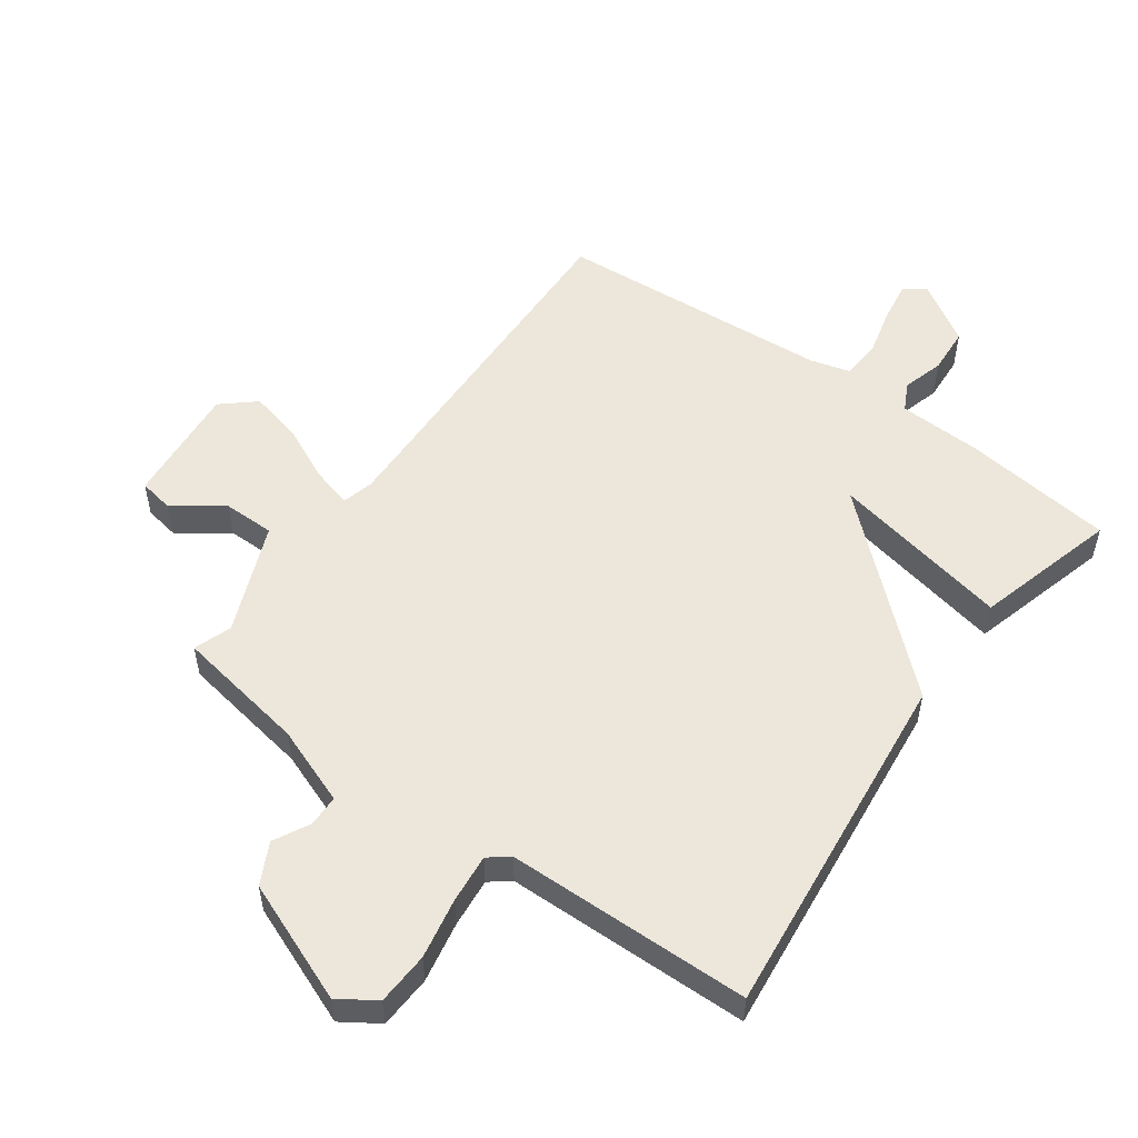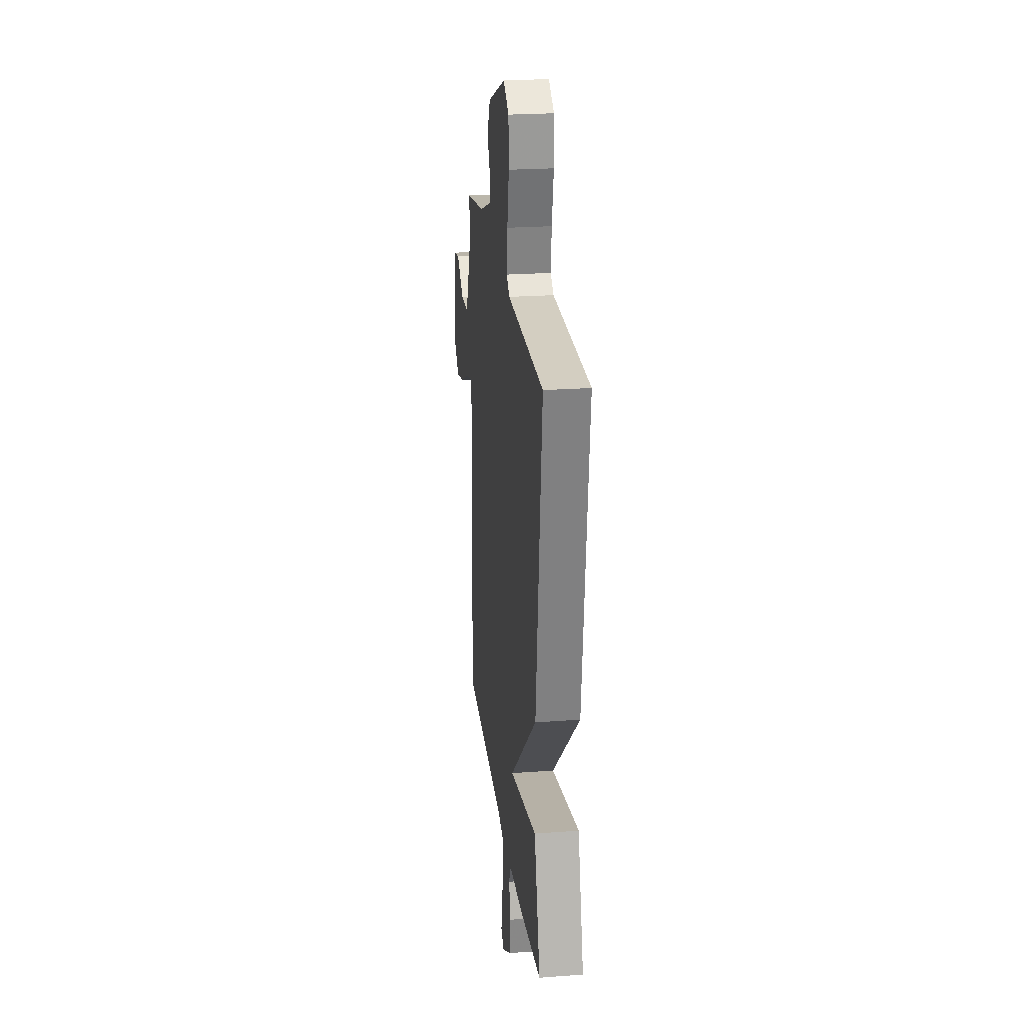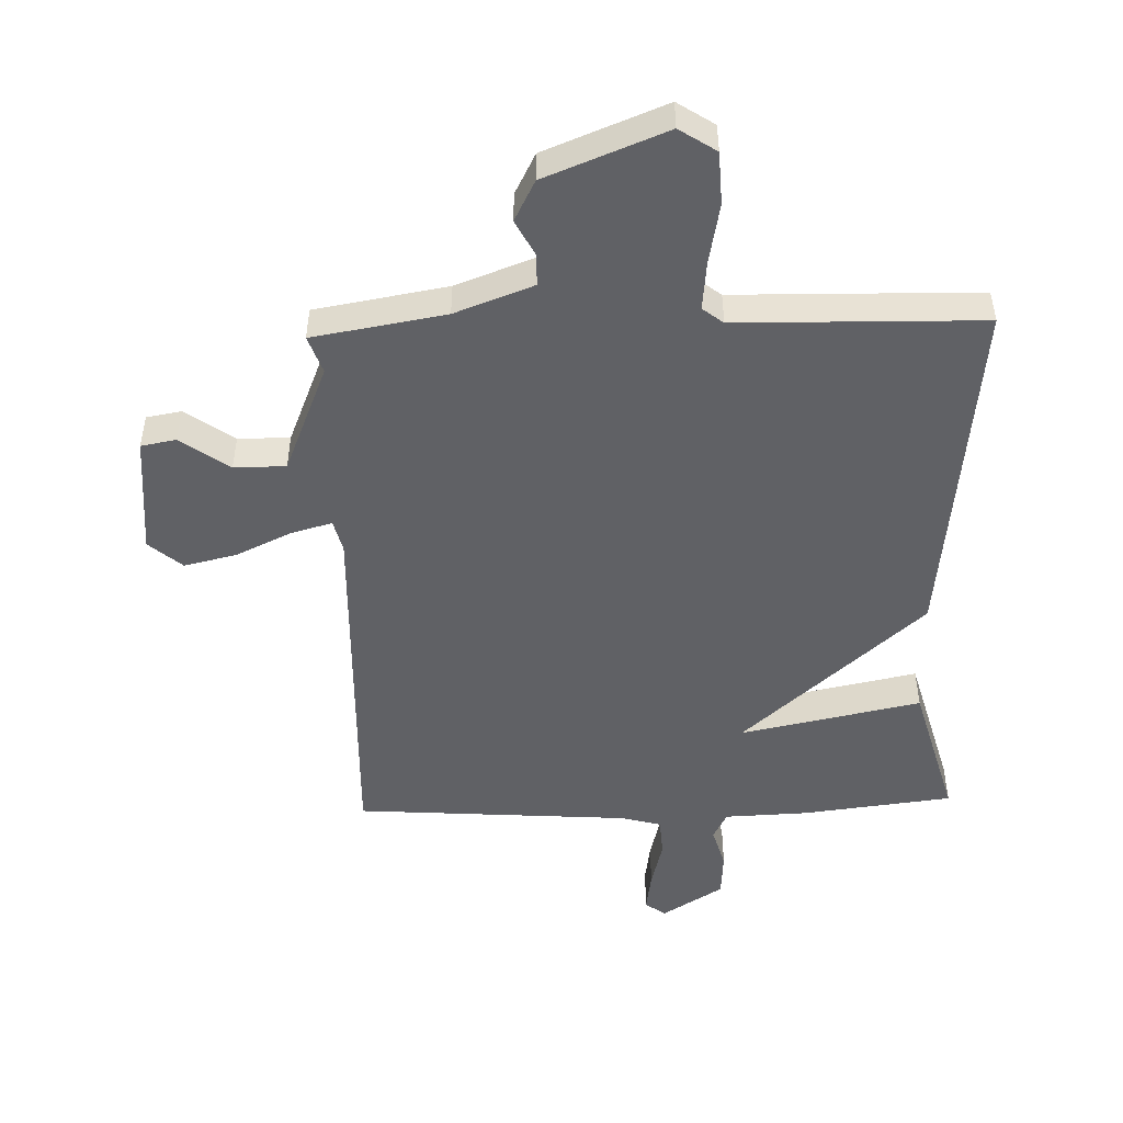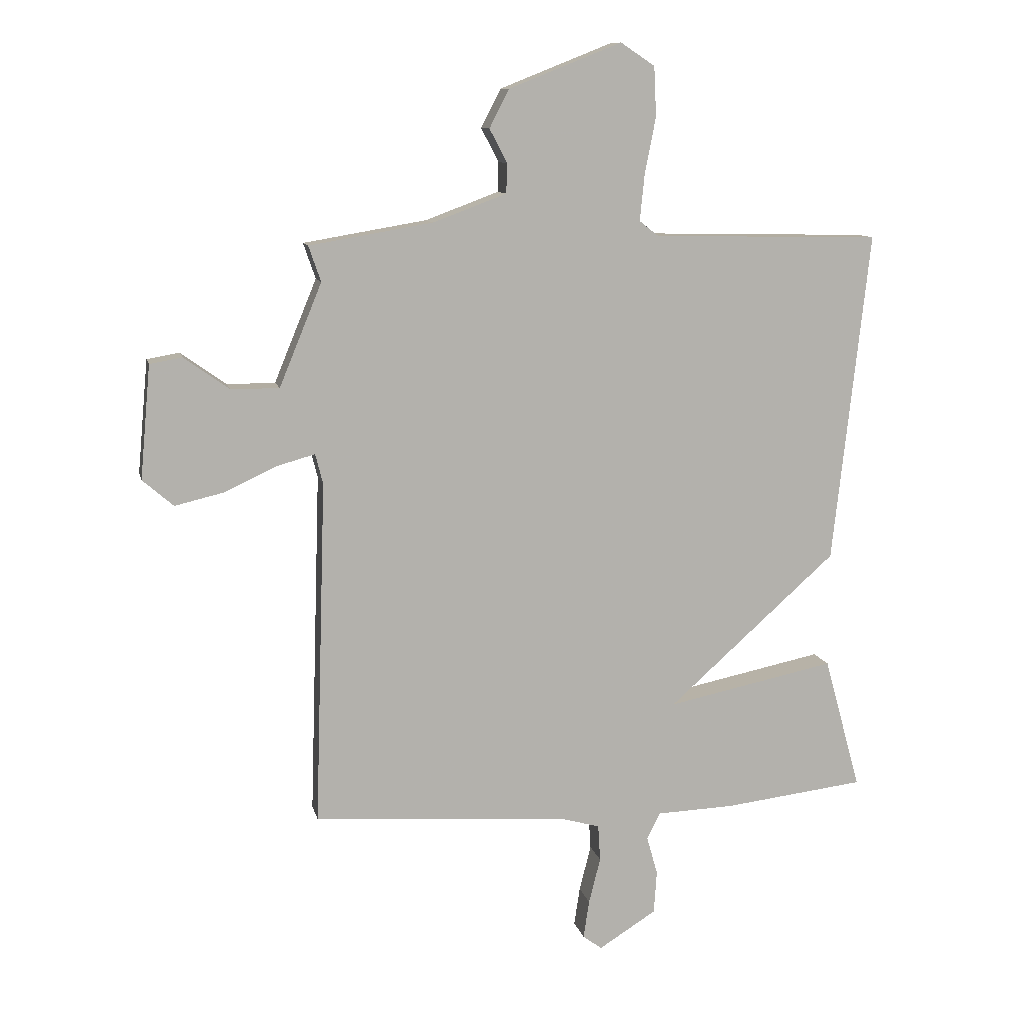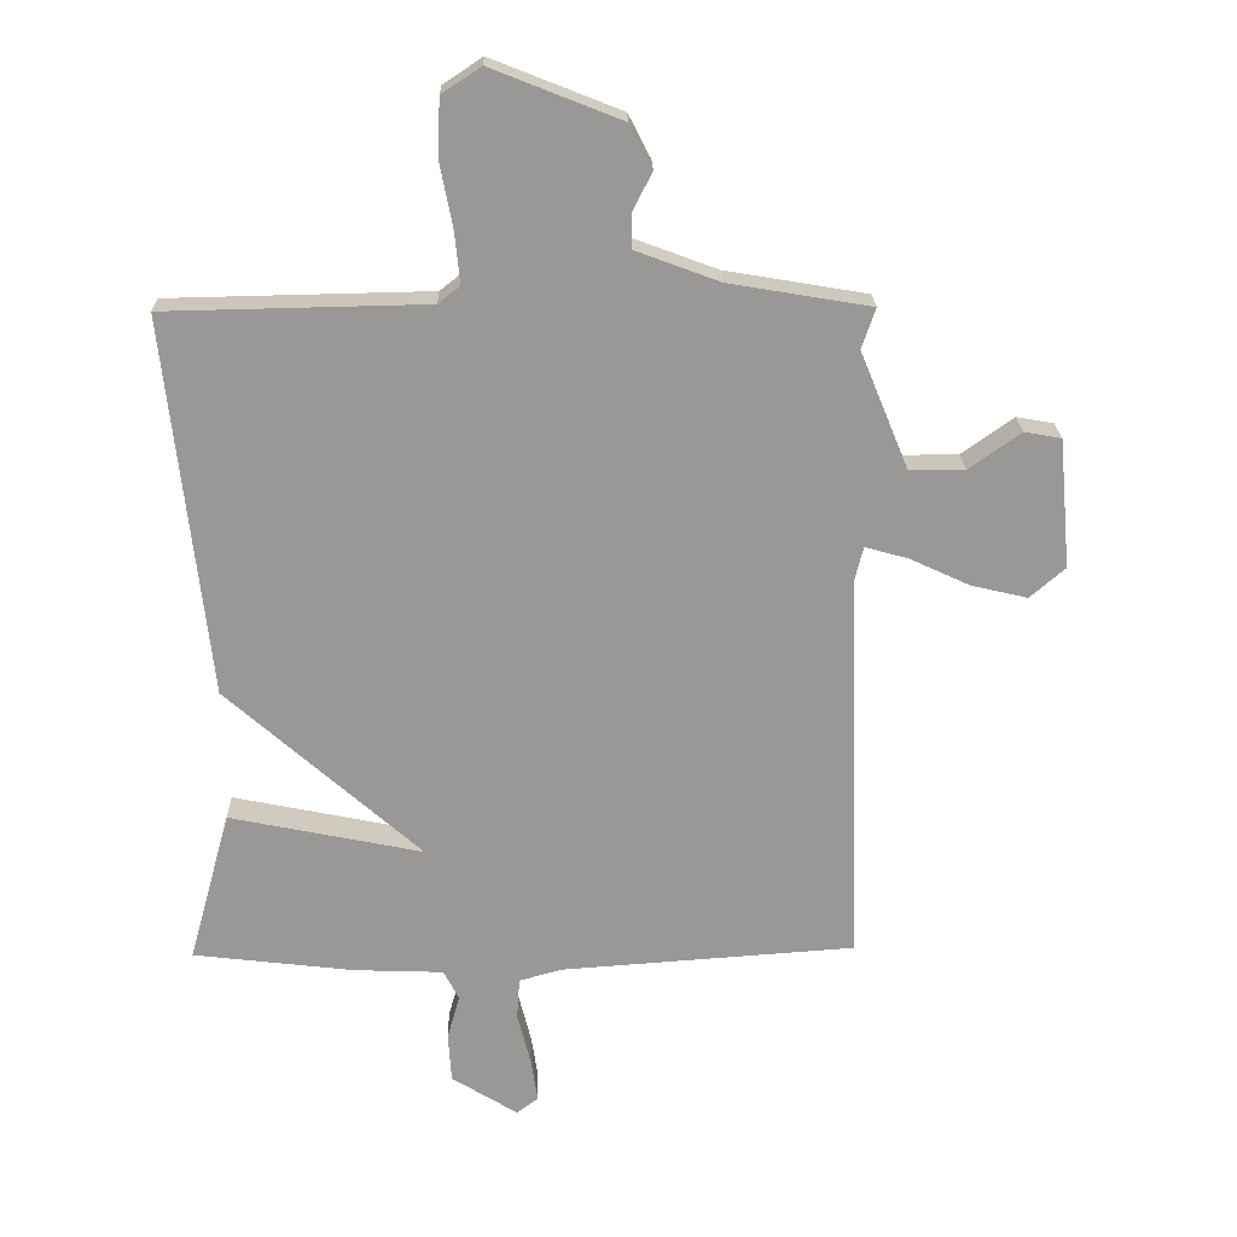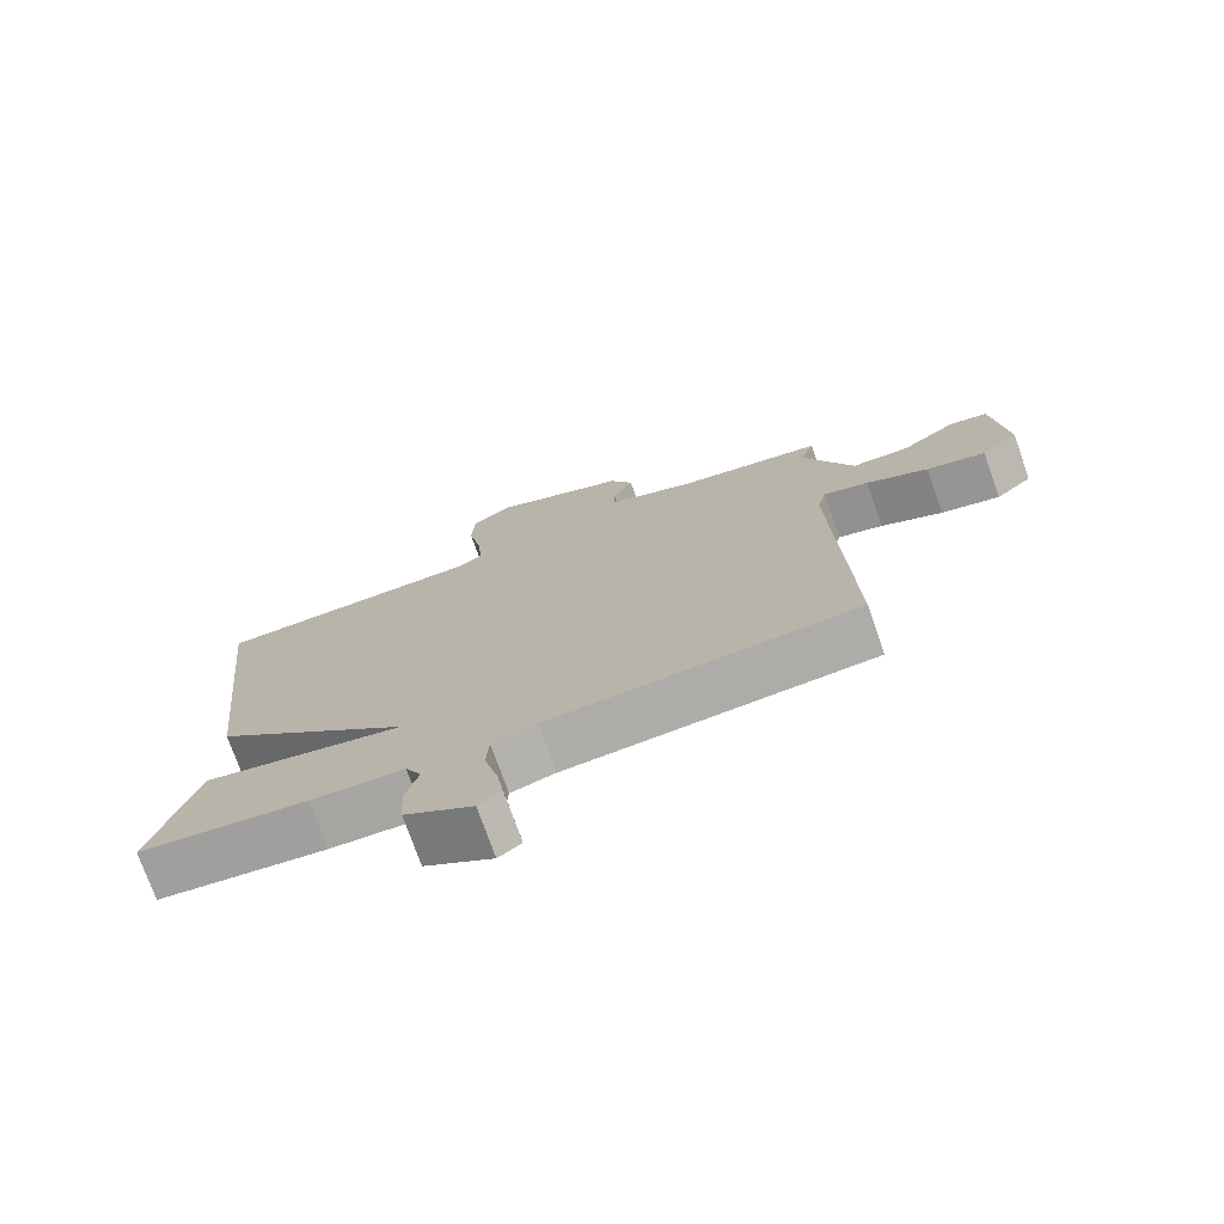
<metadata>
{"format":"obj","ext":"obj","renderer":"f3d","projection":"perspective","resolution":1024,"background":"white","views":[{"elev":53.4,"azim":35.9,"up":"+Y"},{"elev":23.9,"azim":83.0,"up":"+Z"},{"elev":-48.8,"azim":1.8,"up":"+Y"},{"elev":10.6,"azim":-12.4,"up":"+Z"},{"elev":21.6,"azim":178.7,"up":"+Z"},{"elev":-74.9,"azim":-160.5,"up":"+Z"}]}
</metadata>
<code>
v -0.5 0.07 -0.5
v -0.481 0.07 0.095
v -0.494 0.07 0.147
v -0.559 0.07 0.129
v -0.649 0.07 0.087
v -0.734 0.07 0.067
v -0.787 0.07 0.113
v -0.769 0.07 0.308
v -0.713 0.07 0.318
v -0.635 0.07 0.262
v -0.552 0.07 0.262
v -0.479 0.07 0.439
v -0.5 0.07 0.5
v -0.287 0.07 0.536
v -0.161 0.07 0.583
v -0.16 0.07 0.634
v -0.19 0.07 0.692
v -0.156 0.07 0.758
v 0.038 0.07 0.835
v 0.097 0.07 0.796
v 0.101 0.07 0.711
v 0.082 0.07 0.613
v 0.074 0.07 0.534
v 0.107 0.07 0.508
v 0.5 0.07 0.5
v 0.437 0.07 -0.071
v 0.146 0.07 -0.331
v 0.437 0.07 -0.271
v 0.5 0.07 -0.5
v 0.257 0.07 -0.529
v 0.123 0.07 -0.534
v 0.1 0.07 -0.579
v 0.119 0.07 -0.646
v 0.114 0.07 -0.72
v 0.015 0.07 -0.782
v -0.018 0.07 -0.758
v -0.008 0.07 -0.692
v 0.012 0.07 -0.613
v 0.008 0.07 -0.55
v -0.056 0.07 -0.532
v -0.5 0 -0.5
v -0.481 0 0.095
v -0.494 0 0.147
v -0.559 0 0.129
v -0.649 0 0.087
v -0.734 0 0.067
v -0.787 0 0.113
v -0.769 0 0.308
v -0.713 0 0.318
v -0.635 0 0.262
v -0.552 0 0.262
v -0.479 0 0.439
v -0.5 0 0.5
v -0.287 0 0.536
v -0.161 0 0.583
v -0.16 0 0.634
v -0.19 0 0.692
v -0.156 0 0.758
v 0.038 0 0.835
v 0.097 0 0.796
v 0.101 0 0.711
v 0.082 0 0.613
v 0.074 0 0.534
v 0.107 0 0.508
v 0.5 0 0.5
v 0.437 0 -0.071
v 0.146 0 -0.331
v 0.437 0 -0.271
v 0.5 0 -0.5
v 0.257 0 -0.529
v 0.123 0 -0.534
v 0.1 0 -0.579
v 0.119 0 -0.646
v 0.114 0 -0.72
v 0.015 0 -0.782
v -0.018 0 -0.758
v -0.008 0 -0.692
v 0.012 0 -0.613
v 0.008 0 -0.55
v -0.056 0 -0.532
f 36 37 38
f 35 36 38
f 34 35 38
f 33 34 38
f 32 33 38
f 31 32 38 39
f 29 30 31
f 28 29 31
f 27 28 31
f 27 31 39 40
f 24 25 26 27
f 40 1 2
f 27 40 2
f 24 27 2
f 23 24 2
f 20 21 22
f 19 20 22
f 18 19 22
f 17 18 22
f 16 17 22
f 15 16 22 23
f 12 13 14
f 14 15 23
f 12 14 23
f 11 12 23
f 8 9 10
f 7 8 10
f 6 7 10
f 5 6 10
f 4 5 10
f 3 4 10 11
f 23 2 3
f 3 11 23
f 78 77 76
f 78 76 75
f 78 75 74
f 78 74 73
f 78 73 72
f 79 78 72 71
f 71 70 69
f 71 69 68
f 71 68 67
f 80 79 71 67
f 67 66 65 64
f 42 41 80
f 42 80 67
f 42 67 64
f 42 64 63
f 62 61 60
f 62 60 59
f 62 59 58
f 62 58 57
f 62 57 56
f 63 62 56 55
f 54 53 52
f 63 55 54
f 63 54 52
f 63 52 51
f 50 49 48
f 50 48 47
f 50 47 46
f 50 46 45
f 50 45 44
f 51 50 44 43
f 43 42 63
f 63 51 43
f 1 41 42 2
f 2 42 43 3
f 3 43 44 4
f 4 44 45 5
f 5 45 46 6
f 6 46 47 7
f 7 47 48 8
f 8 48 49 9
f 9 49 50 10
f 10 50 51 11
f 11 51 52 12
f 12 52 53 13
f 13 53 54 14
f 14 54 55 15
f 15 55 56 16
f 16 56 57 17
f 17 57 58 18
f 18 58 59 19
f 19 59 60 20
f 20 60 61 21
f 21 61 62 22
f 22 62 63 23
f 23 63 64 24
f 24 64 65 25
f 25 65 66 26
f 26 66 67 27
f 27 67 68 28
f 28 68 69 29
f 29 69 70 30
f 30 70 71 31
f 31 71 72 32
f 32 72 73 33
f 33 73 74 34
f 34 74 75 35
f 35 75 76 36
f 36 76 77 37
f 37 77 78 38
f 38 78 79 39
f 39 79 80 40
f 40 80 41 1

</code>
